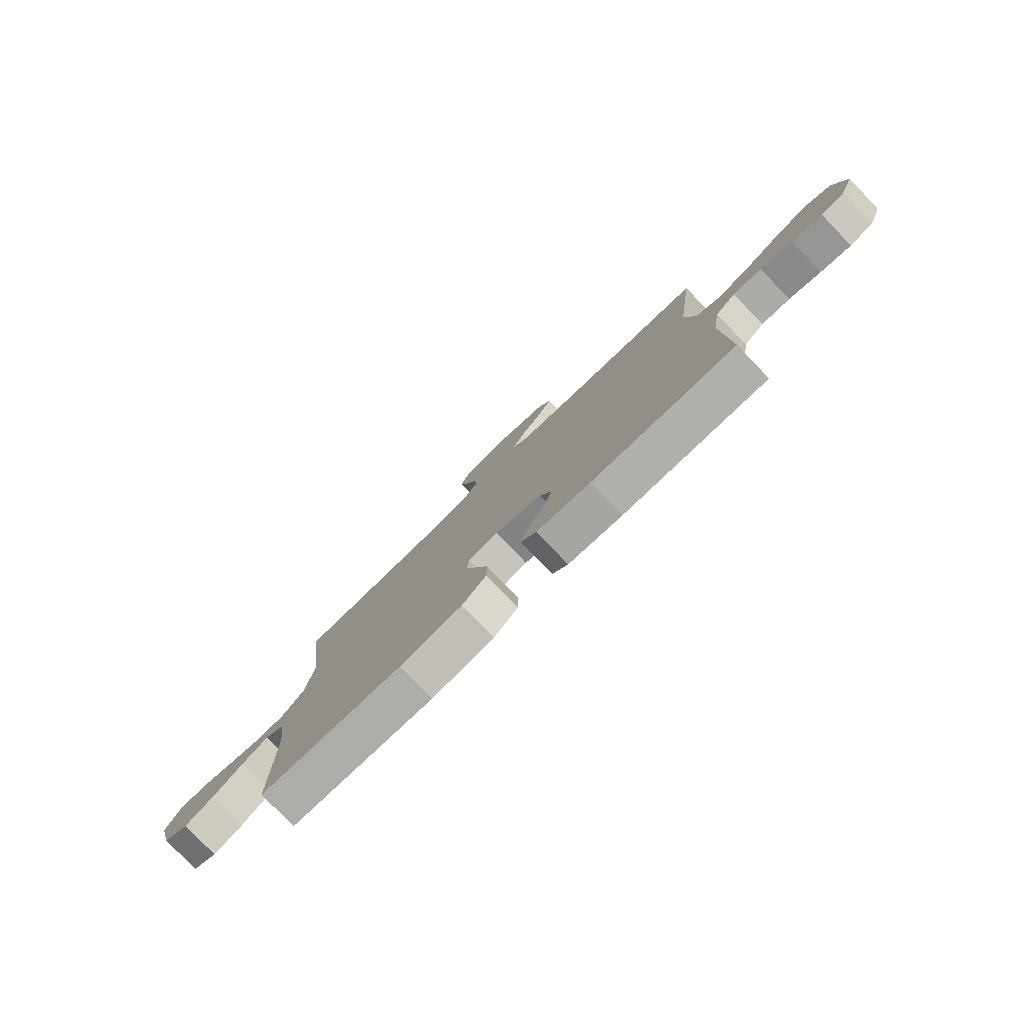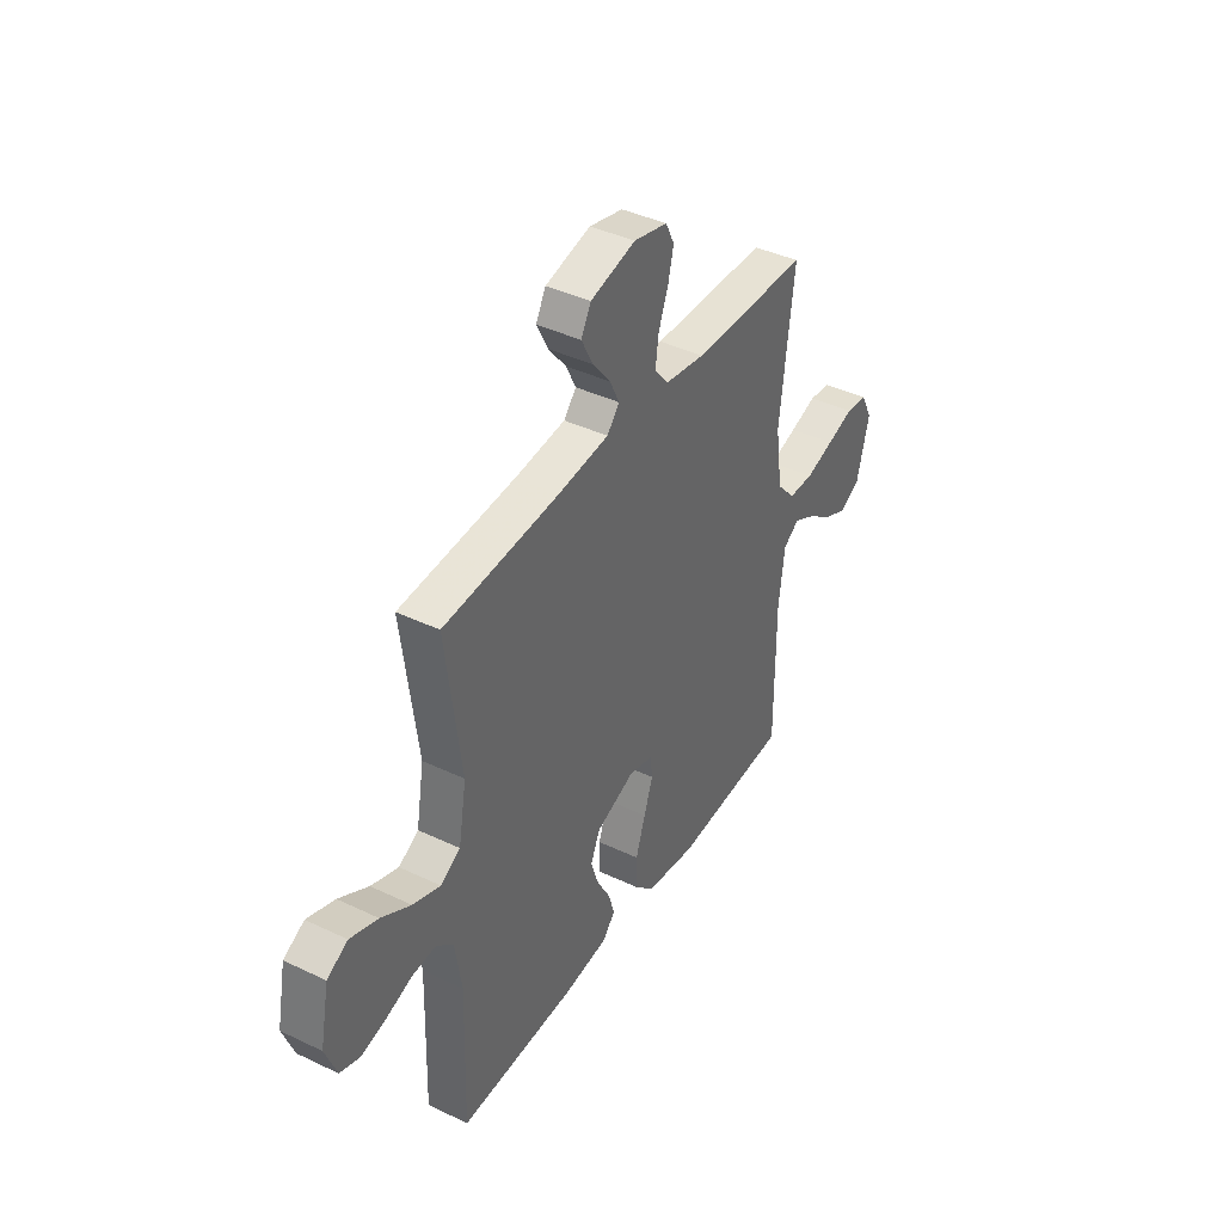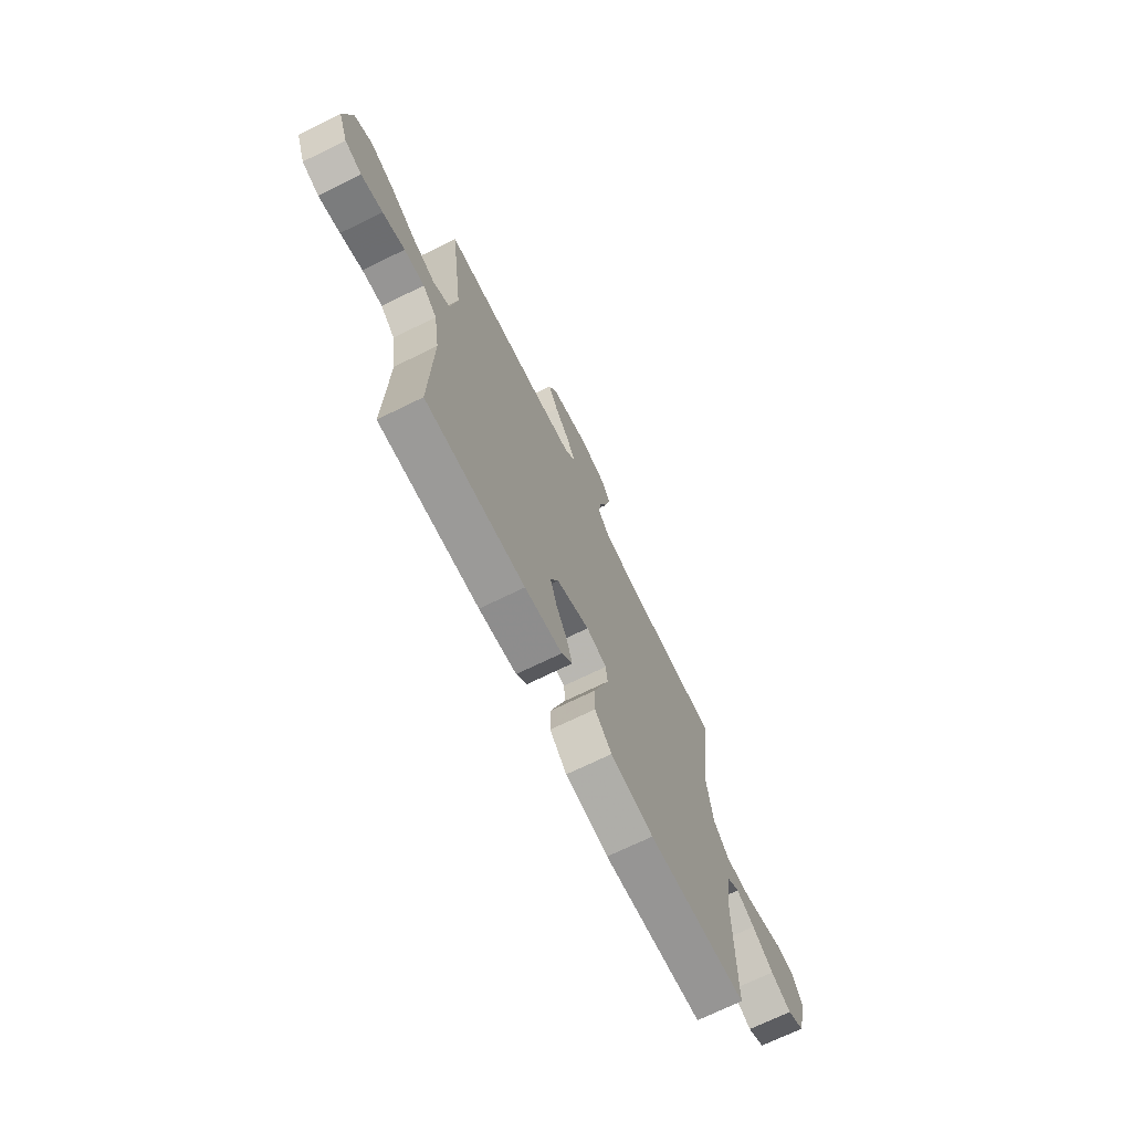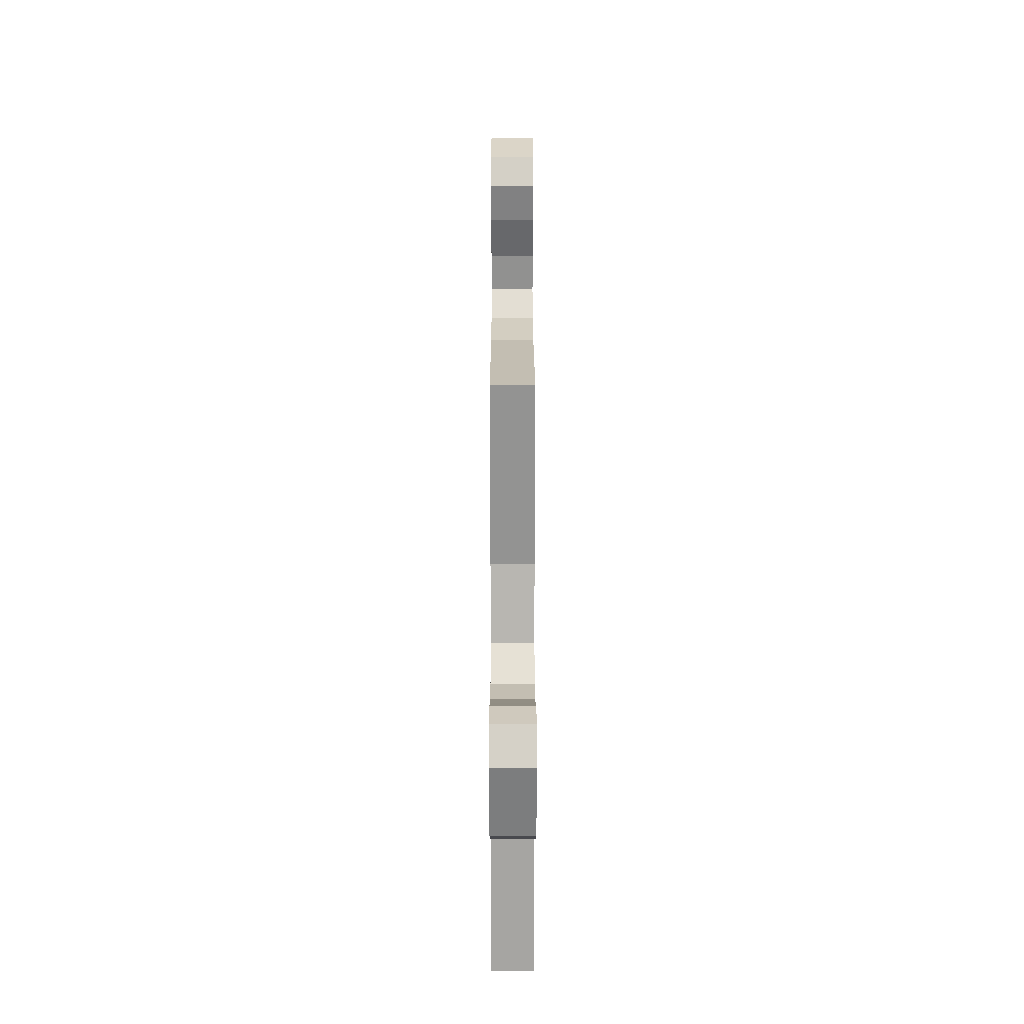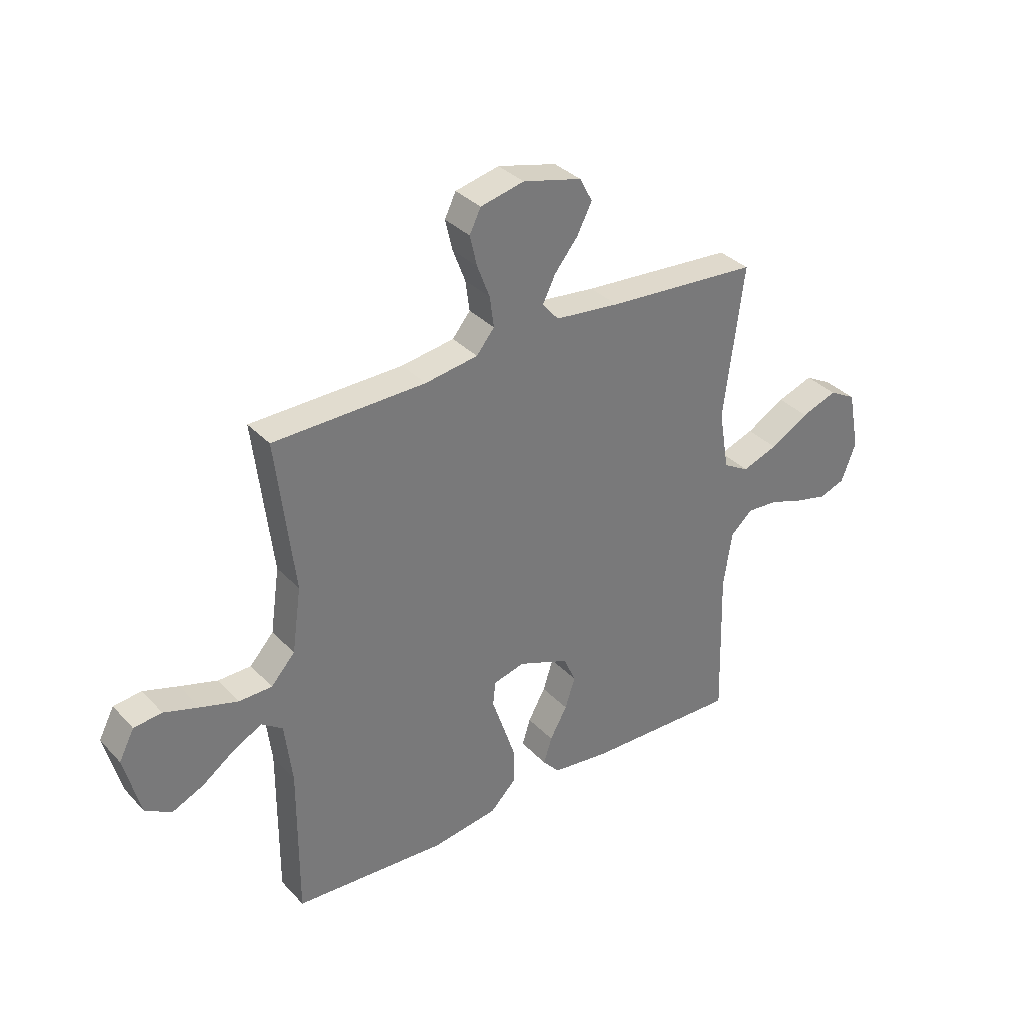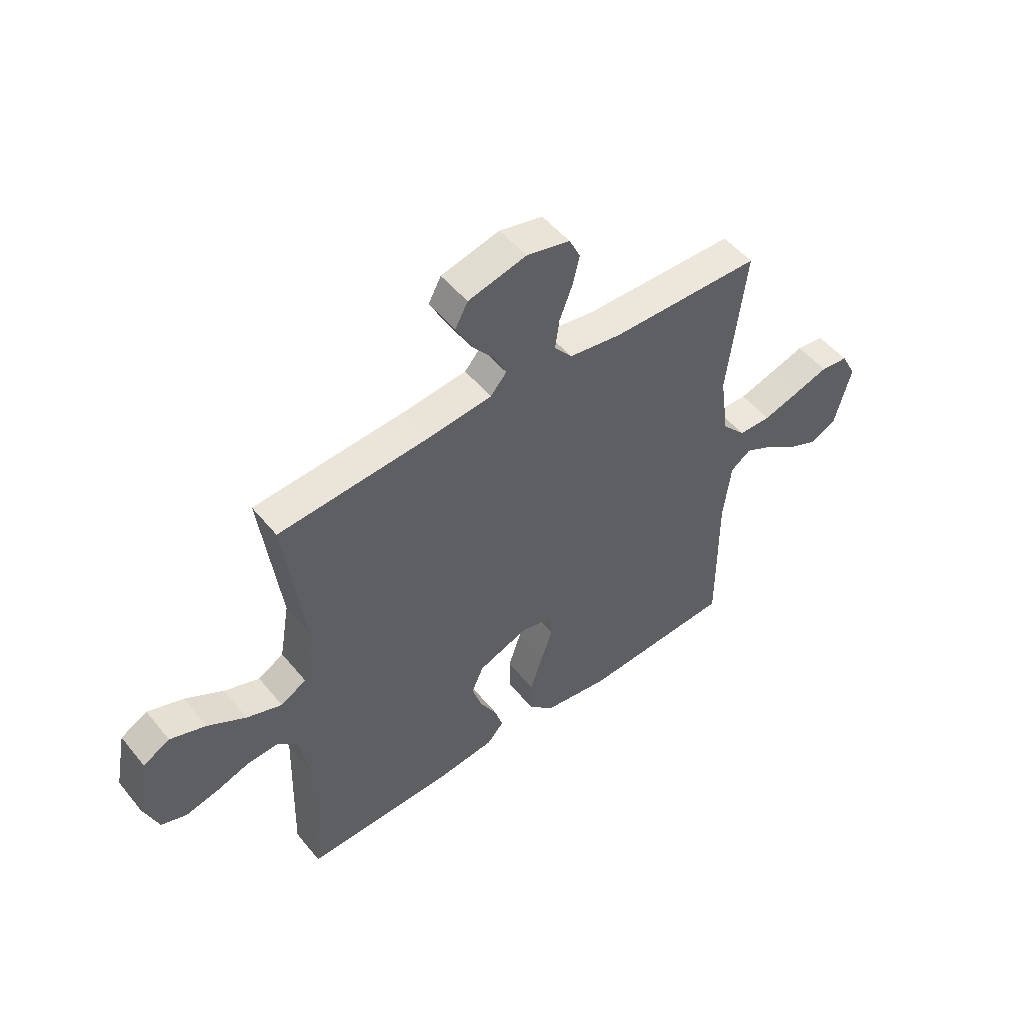
<metadata>
{"format":"obj","ext":"obj","renderer":"f3d","projection":"perspective","resolution":1024,"background":"white","views":[{"elev":-79.6,"azim":44.0,"up":"+Z"},{"elev":40.6,"azim":120.3,"up":"+Z"},{"elev":-70.7,"azim":116.1,"up":"+Z"},{"elev":16.5,"azim":-90.1,"up":"+Z"},{"elev":34.2,"azim":-36.2,"up":"+Z"},{"elev":50.9,"azim":142.2,"up":"+Z"}]}
</metadata>
<code>
v -0.5 0.07 -0.5
v -0.499 0.07 -0.2
v -0.514 0.07 -0.078
v -0.555 0.07 -0.049
v -0.611 0.07 -0.078
v -0.675 0.07 -0.124
v -0.737 0.07 -0.152
v -0.789 0.07 -0.123
v -0.821 0.07 0
v -0.791 0.07 0.058
v -0.736 0.07 0.064
v -0.667 0.07 0.042
v -0.594 0.07 0.02
v -0.529 0.07 0.021
v -0.482 0.07 0.073
v -0.464 0.07 0.2
v -0.5 0.07 0.5
v -0.2 0.07 0.505
v -0.096 0.07 0.521
v -0.061 0.07 0.564
v -0.069 0.07 0.624
v -0.094 0.07 0.689
v -0.108 0.07 0.749
v -0.086 0.07 0.794
v 0 0.07 0.814
v 0.116 0.07 0.785
v 0.141 0.07 0.738
v 0.112 0.07 0.681
v 0.066 0.07 0.624
v 0.041 0.07 0.573
v 0.073 0.07 0.536
v 0.2 0.07 0.522
v 0.5 0.07 0.5
v 0.461 0.07 0.2
v 0.481 0.07 0.082
v 0.532 0.07 0.053
v 0.602 0.07 0.078
v 0.678 0.07 0.122
v 0.749 0.07 0.147
v 0.802 0.07 0.118
v 0.825 0.07 0
v 0.796 0.07 -0.076
v 0.745 0.07 -0.094
v 0.68 0.07 -0.078
v 0.613 0.07 -0.055
v 0.552 0.07 -0.051
v 0.509 0.07 -0.09
v 0.492 0.07 -0.2
v 0.5 0.07 -0.5
v 0.2 0.07 -0.492
v 0.087 0.07 -0.478
v 0.054 0.07 -0.441
v 0.07 0.07 -0.389
v 0.104 0.07 -0.328
v 0.124 0.07 -0.267
v 0.1 0.07 -0.213
v 0 0.07 -0.174
v -0.062 0.07 -0.19
v -0.067 0.07 -0.238
v -0.044 0.07 -0.305
v -0.019 0.07 -0.38
v -0.019 0.07 -0.449
v -0.07 0.07 -0.5
v -0.2 0.07 -0.519
v -0.5 0 -0.5
v -0.499 0 -0.2
v -0.514 0 -0.078
v -0.555 0 -0.049
v -0.611 0 -0.078
v -0.675 0 -0.124
v -0.737 0 -0.152
v -0.789 0 -0.123
v -0.821 0 0
v -0.791 0 0.058
v -0.736 0 0.064
v -0.667 0 0.042
v -0.594 0 0.02
v -0.529 0 0.021
v -0.482 0 0.073
v -0.464 0 0.2
v -0.5 0 0.5
v -0.2 0 0.505
v -0.096 0 0.521
v -0.061 0 0.564
v -0.069 0 0.624
v -0.094 0 0.689
v -0.108 0 0.749
v -0.086 0 0.794
v 0 0 0.814
v 0.116 0 0.785
v 0.141 0 0.738
v 0.112 0 0.681
v 0.066 0 0.624
v 0.041 0 0.573
v 0.073 0 0.536
v 0.2 0 0.522
v 0.5 0 0.5
v 0.461 0 0.2
v 0.481 0 0.082
v 0.532 0 0.053
v 0.602 0 0.078
v 0.678 0 0.122
v 0.749 0 0.147
v 0.802 0 0.118
v 0.825 0 0
v 0.796 0 -0.076
v 0.745 0 -0.094
v 0.68 0 -0.078
v 0.613 0 -0.055
v 0.552 0 -0.051
v 0.509 0 -0.09
v 0.492 0 -0.2
v 0.5 0 -0.5
v 0.2 0 -0.492
v 0.087 0 -0.478
v 0.054 0 -0.441
v 0.07 0 -0.389
v 0.104 0 -0.328
v 0.124 0 -0.267
v 0.1 0 -0.213
v 0 0 -0.174
v -0.062 0 -0.19
v -0.067 0 -0.238
v -0.044 0 -0.305
v -0.019 0 -0.38
v -0.019 0 -0.449
v -0.07 0 -0.5
v -0.2 0 -0.519
f 64 1 2
f 63 64 2
f 62 63 2
f 61 62 2
f 60 61 2
f 59 60 2
f 58 59 2 3
f 57 58 3 4
f 52 53 54
f 51 52 54
f 50 51 54
f 49 50 54
f 48 49 54
f 47 48 54 55
f 46 47 55 56
f 43 44 45
f 42 43 45
f 41 42 45
f 40 41 45
f 39 40 45
f 38 39 45
f 37 38 45
f 36 37 45 46
f 46 56 57
f 36 46 57
f 35 36 57
f 32 33 34
f 35 57 4
f 34 35 4
f 32 34 4
f 31 32 4
f 27 28 29
f 26 27 29
f 25 26 29
f 24 25 29
f 23 24 29
f 22 23 29
f 21 22 29
f 20 21 29 30
f 16 17 18
f 15 16 18 19
f 10 11 12
f 9 10 12
f 8 9 12
f 7 8 12
f 6 7 12
f 5 6 12
f 5 12 13
f 4 5 13 14
f 30 31 4
f 20 30 4
f 19 20 4
f 15 19 4
f 4 14 15
f 66 65 128
f 66 128 127
f 66 127 126
f 66 126 125
f 66 125 124
f 66 124 123
f 67 66 123 122
f 68 67 122 121
f 118 117 116
f 118 116 115
f 118 115 114
f 118 114 113
f 118 113 112
f 119 118 112 111
f 120 119 111 110
f 109 108 107
f 109 107 106
f 109 106 105
f 109 105 104
f 109 104 103
f 109 103 102
f 109 102 101
f 110 109 101 100
f 121 120 110
f 121 110 100
f 121 100 99
f 98 97 96
f 68 121 99
f 68 99 98
f 68 98 96
f 68 96 95
f 93 92 91
f 93 91 90
f 93 90 89
f 93 89 88
f 93 88 87
f 93 87 86
f 93 86 85
f 94 93 85 84
f 82 81 80
f 83 82 80 79
f 76 75 74
f 76 74 73
f 76 73 72
f 76 72 71
f 76 71 70
f 76 70 69
f 77 76 69
f 78 77 69 68
f 68 95 94
f 68 94 84
f 68 84 83
f 68 83 79
f 79 78 68
f 1 65 66 2
f 2 66 67 3
f 3 67 68 4
f 4 68 69 5
f 5 69 70 6
f 6 70 71 7
f 7 71 72 8
f 8 72 73 9
f 9 73 74 10
f 10 74 75 11
f 11 75 76 12
f 12 76 77 13
f 13 77 78 14
f 14 78 79 15
f 15 79 80 16
f 16 80 81 17
f 17 81 82 18
f 18 82 83 19
f 19 83 84 20
f 20 84 85 21
f 21 85 86 22
f 22 86 87 23
f 23 87 88 24
f 24 88 89 25
f 25 89 90 26
f 26 90 91 27
f 27 91 92 28
f 28 92 93 29
f 29 93 94 30
f 30 94 95 31
f 31 95 96 32
f 32 96 97 33
f 33 97 98 34
f 34 98 99 35
f 35 99 100 36
f 36 100 101 37
f 37 101 102 38
f 38 102 103 39
f 39 103 104 40
f 40 104 105 41
f 41 105 106 42
f 42 106 107 43
f 43 107 108 44
f 44 108 109 45
f 45 109 110 46
f 46 110 111 47
f 47 111 112 48
f 48 112 113 49
f 49 113 114 50
f 50 114 115 51
f 51 115 116 52
f 52 116 117 53
f 53 117 118 54
f 54 118 119 55
f 55 119 120 56
f 56 120 121 57
f 57 121 122 58
f 58 122 123 59
f 59 123 124 60
f 60 124 125 61
f 61 125 126 62
f 62 126 127 63
f 63 127 128 64
f 64 128 65 1

</code>
